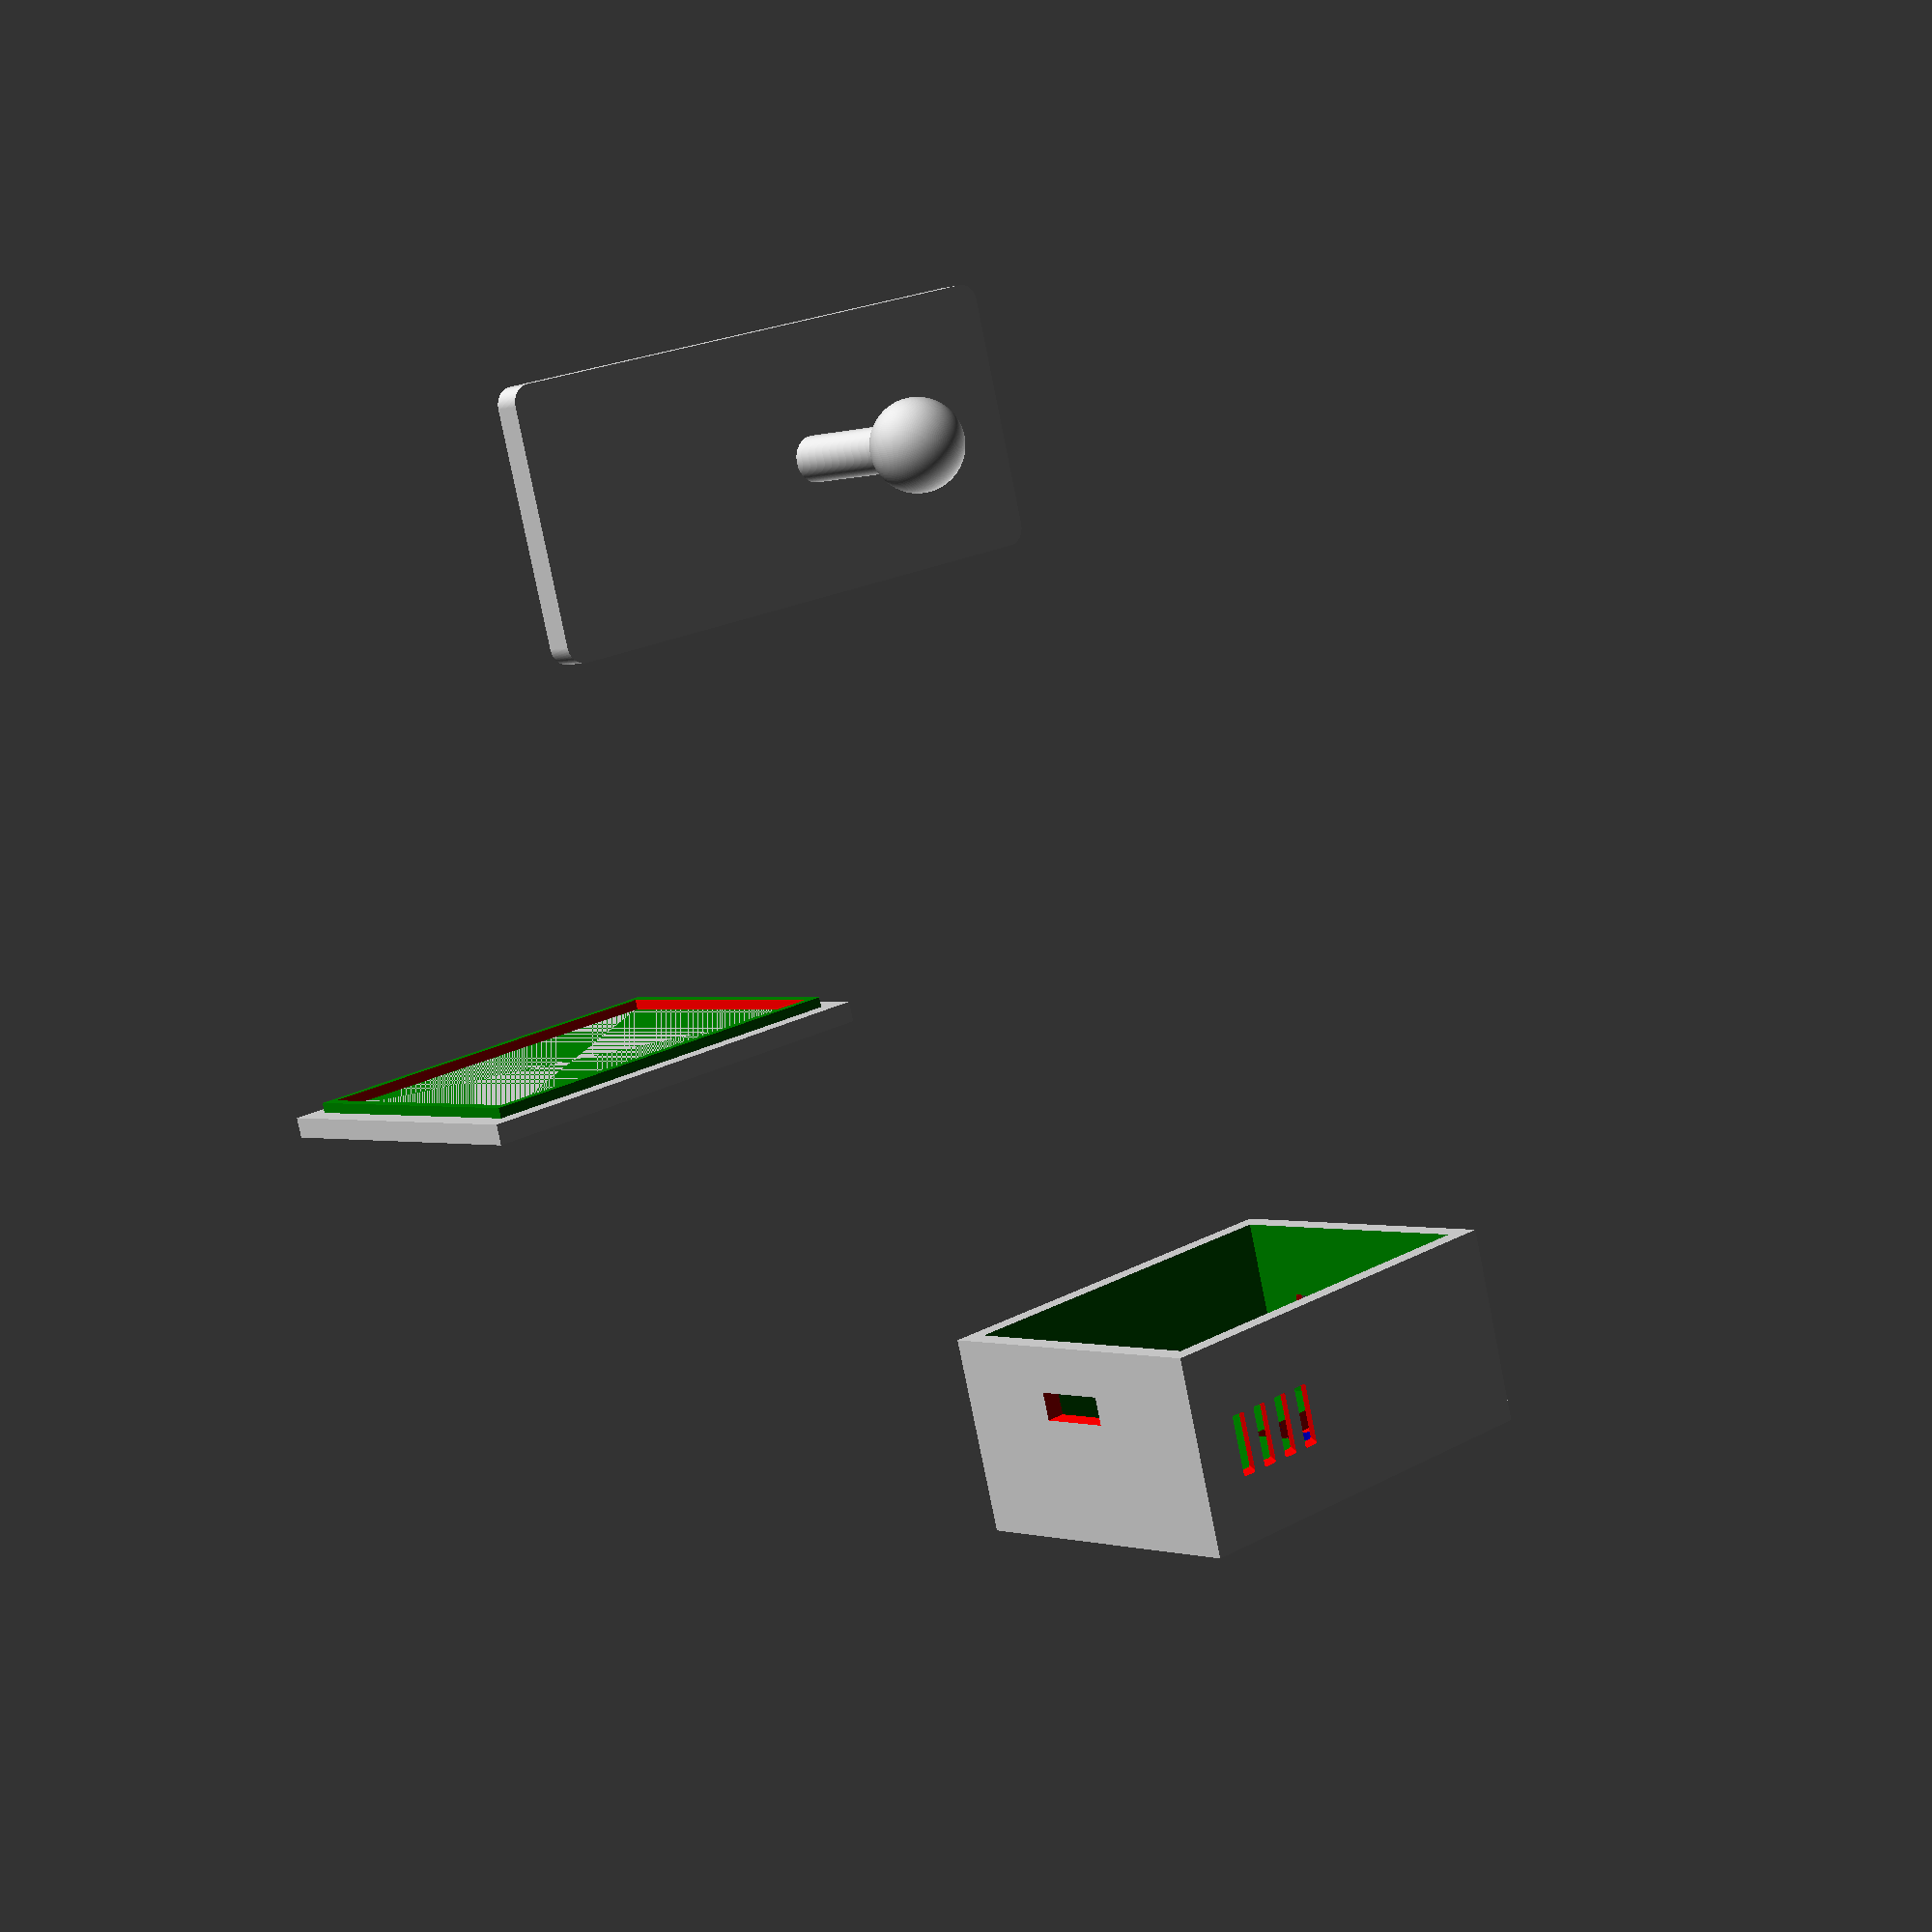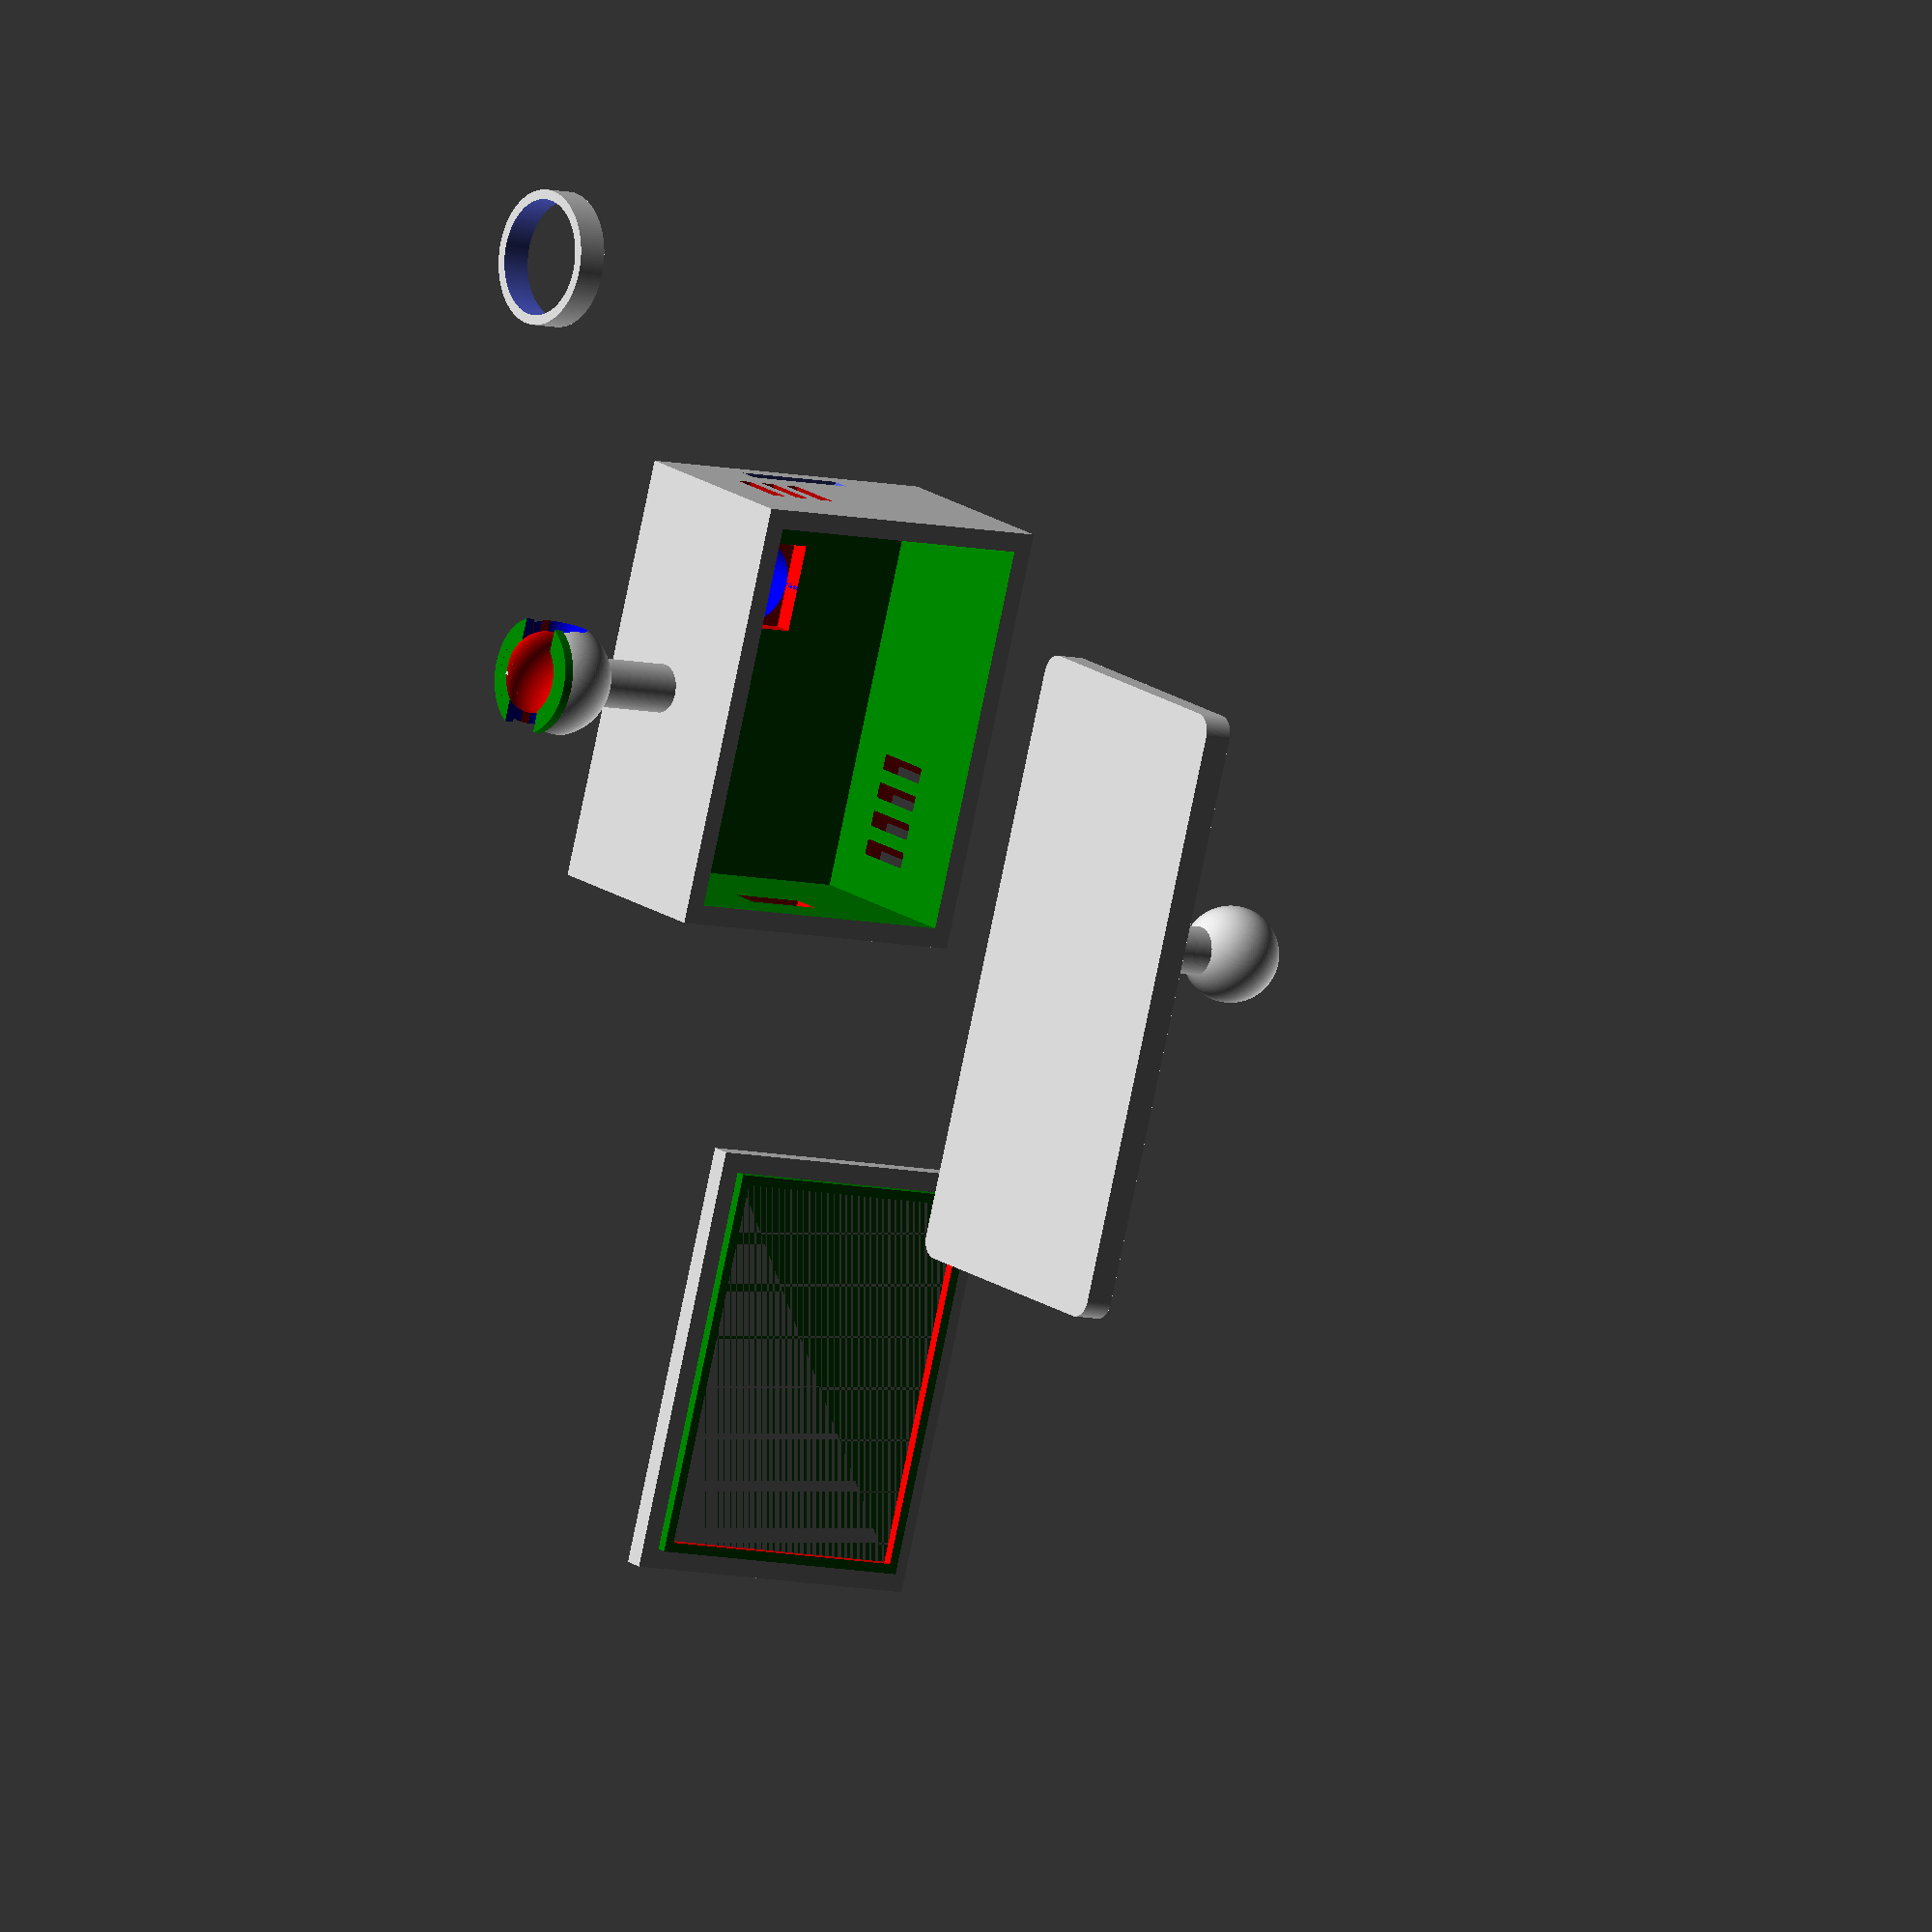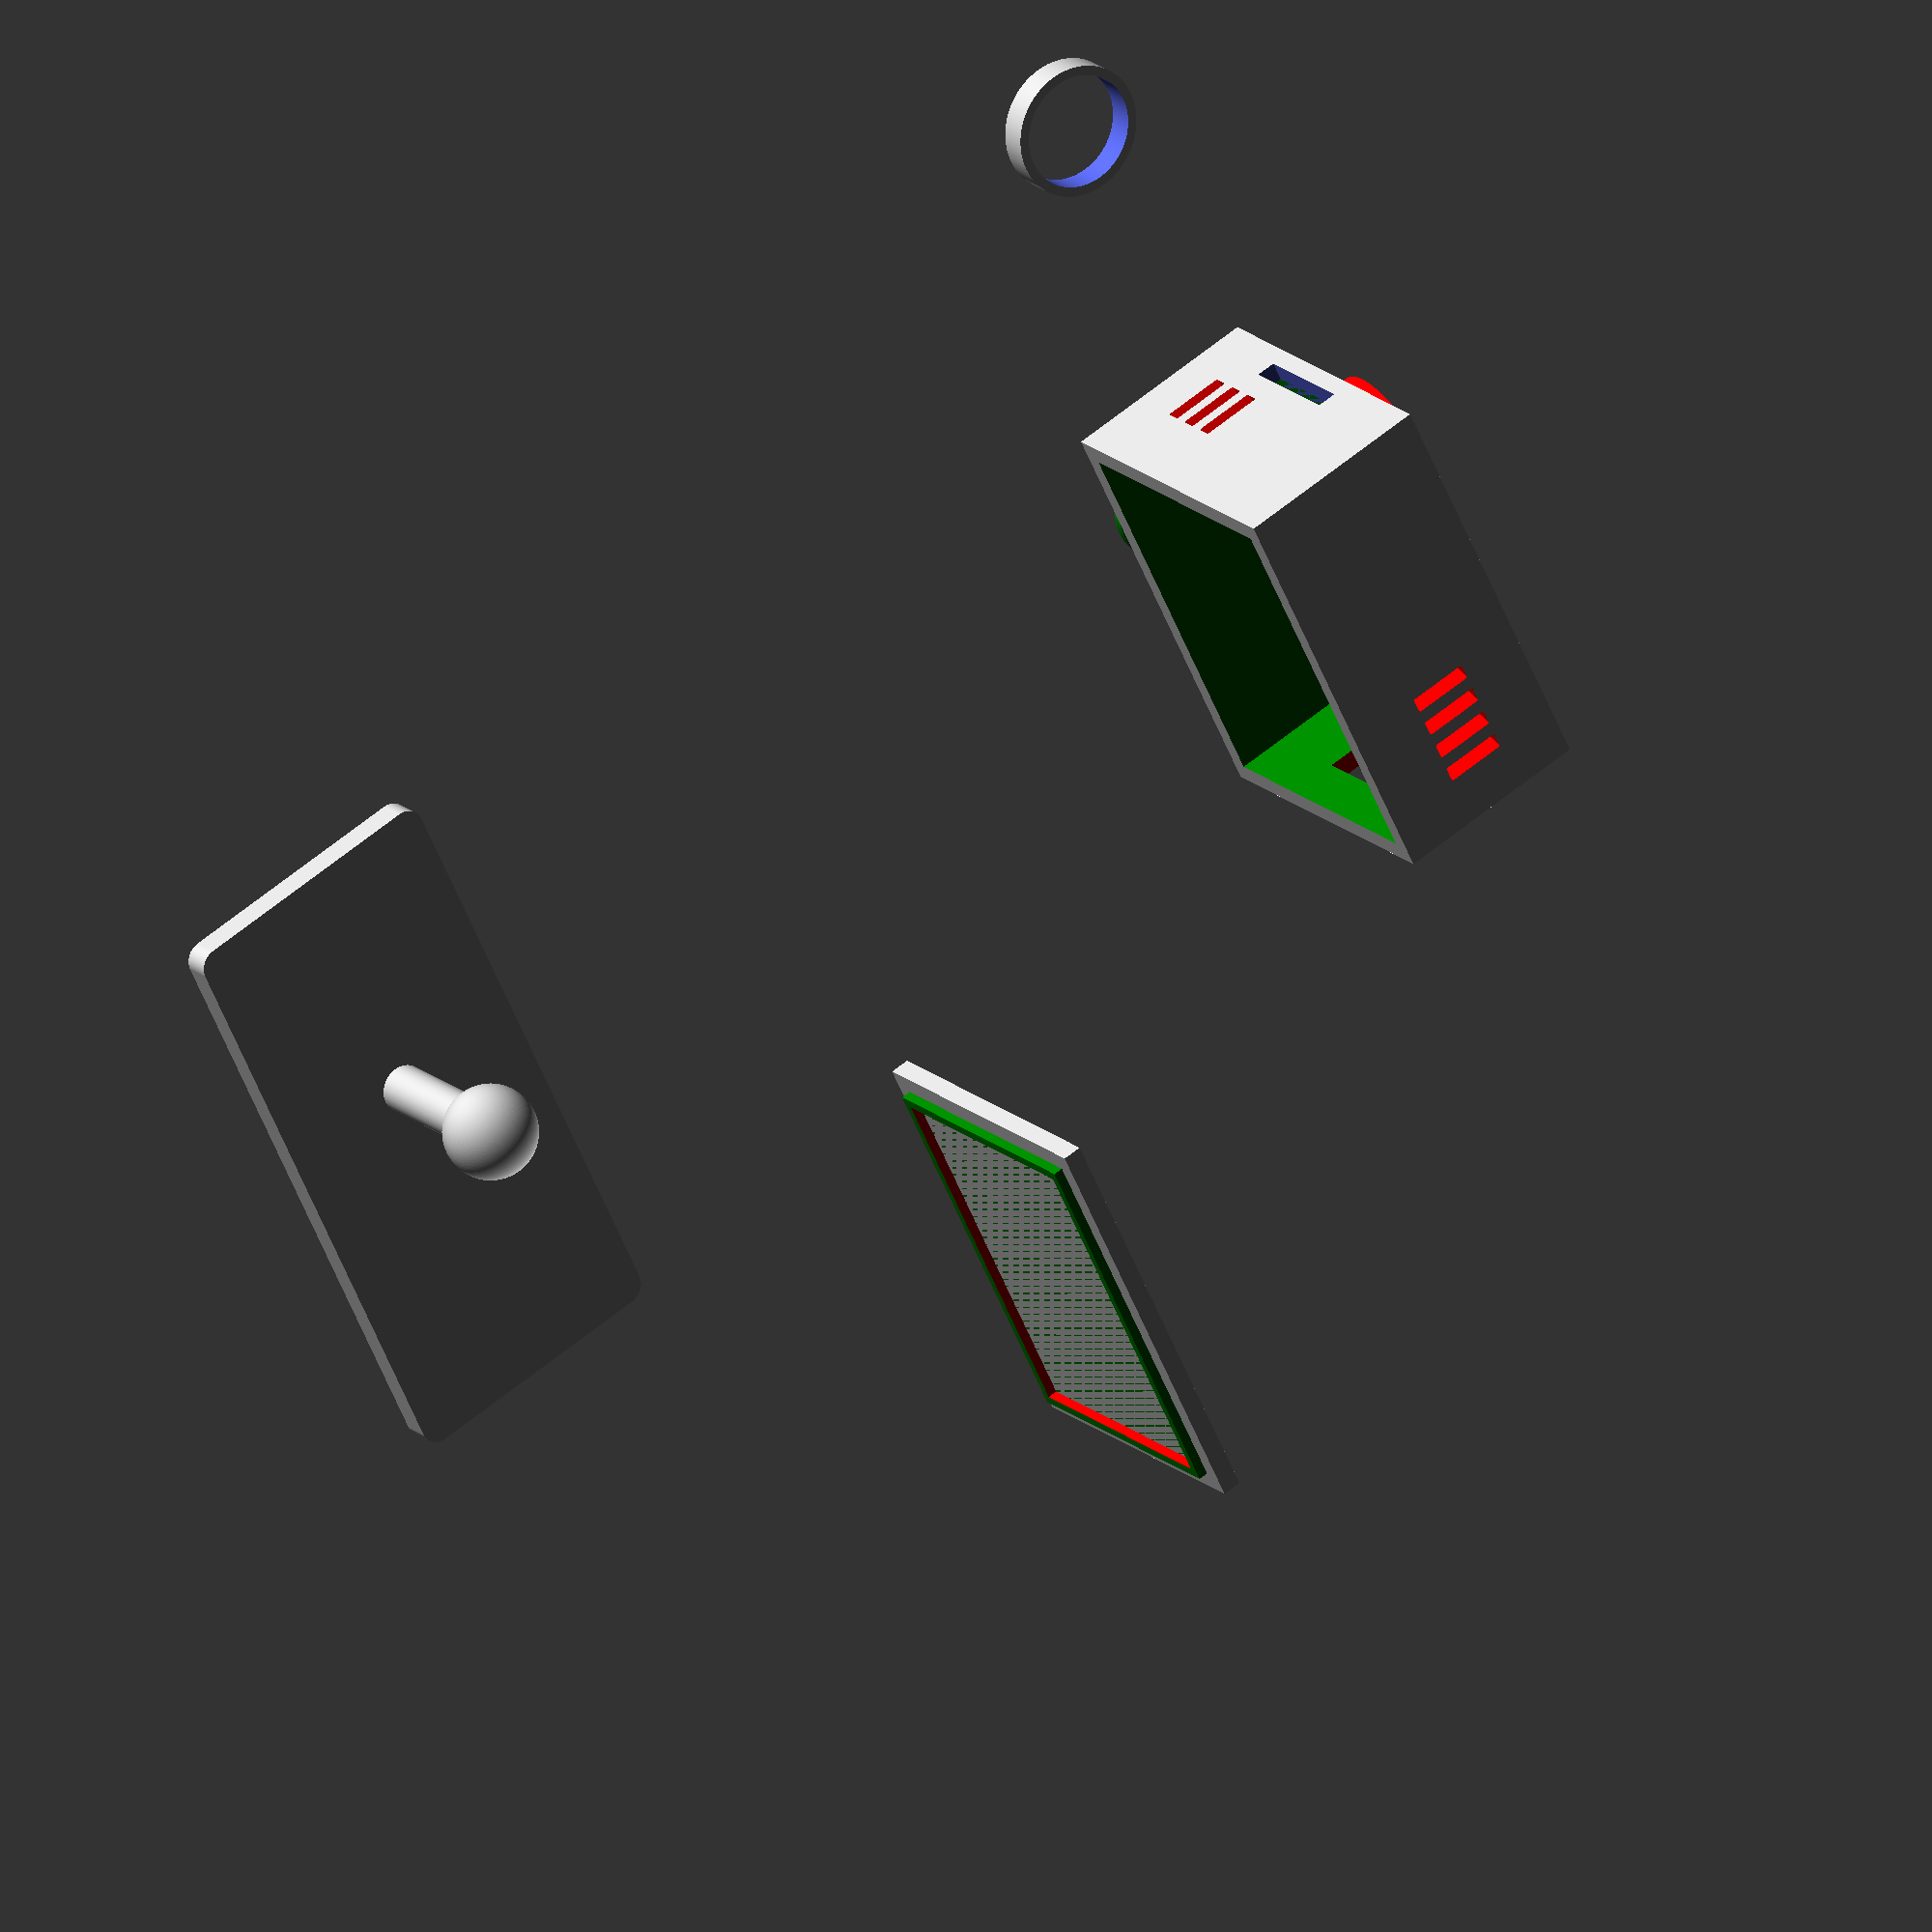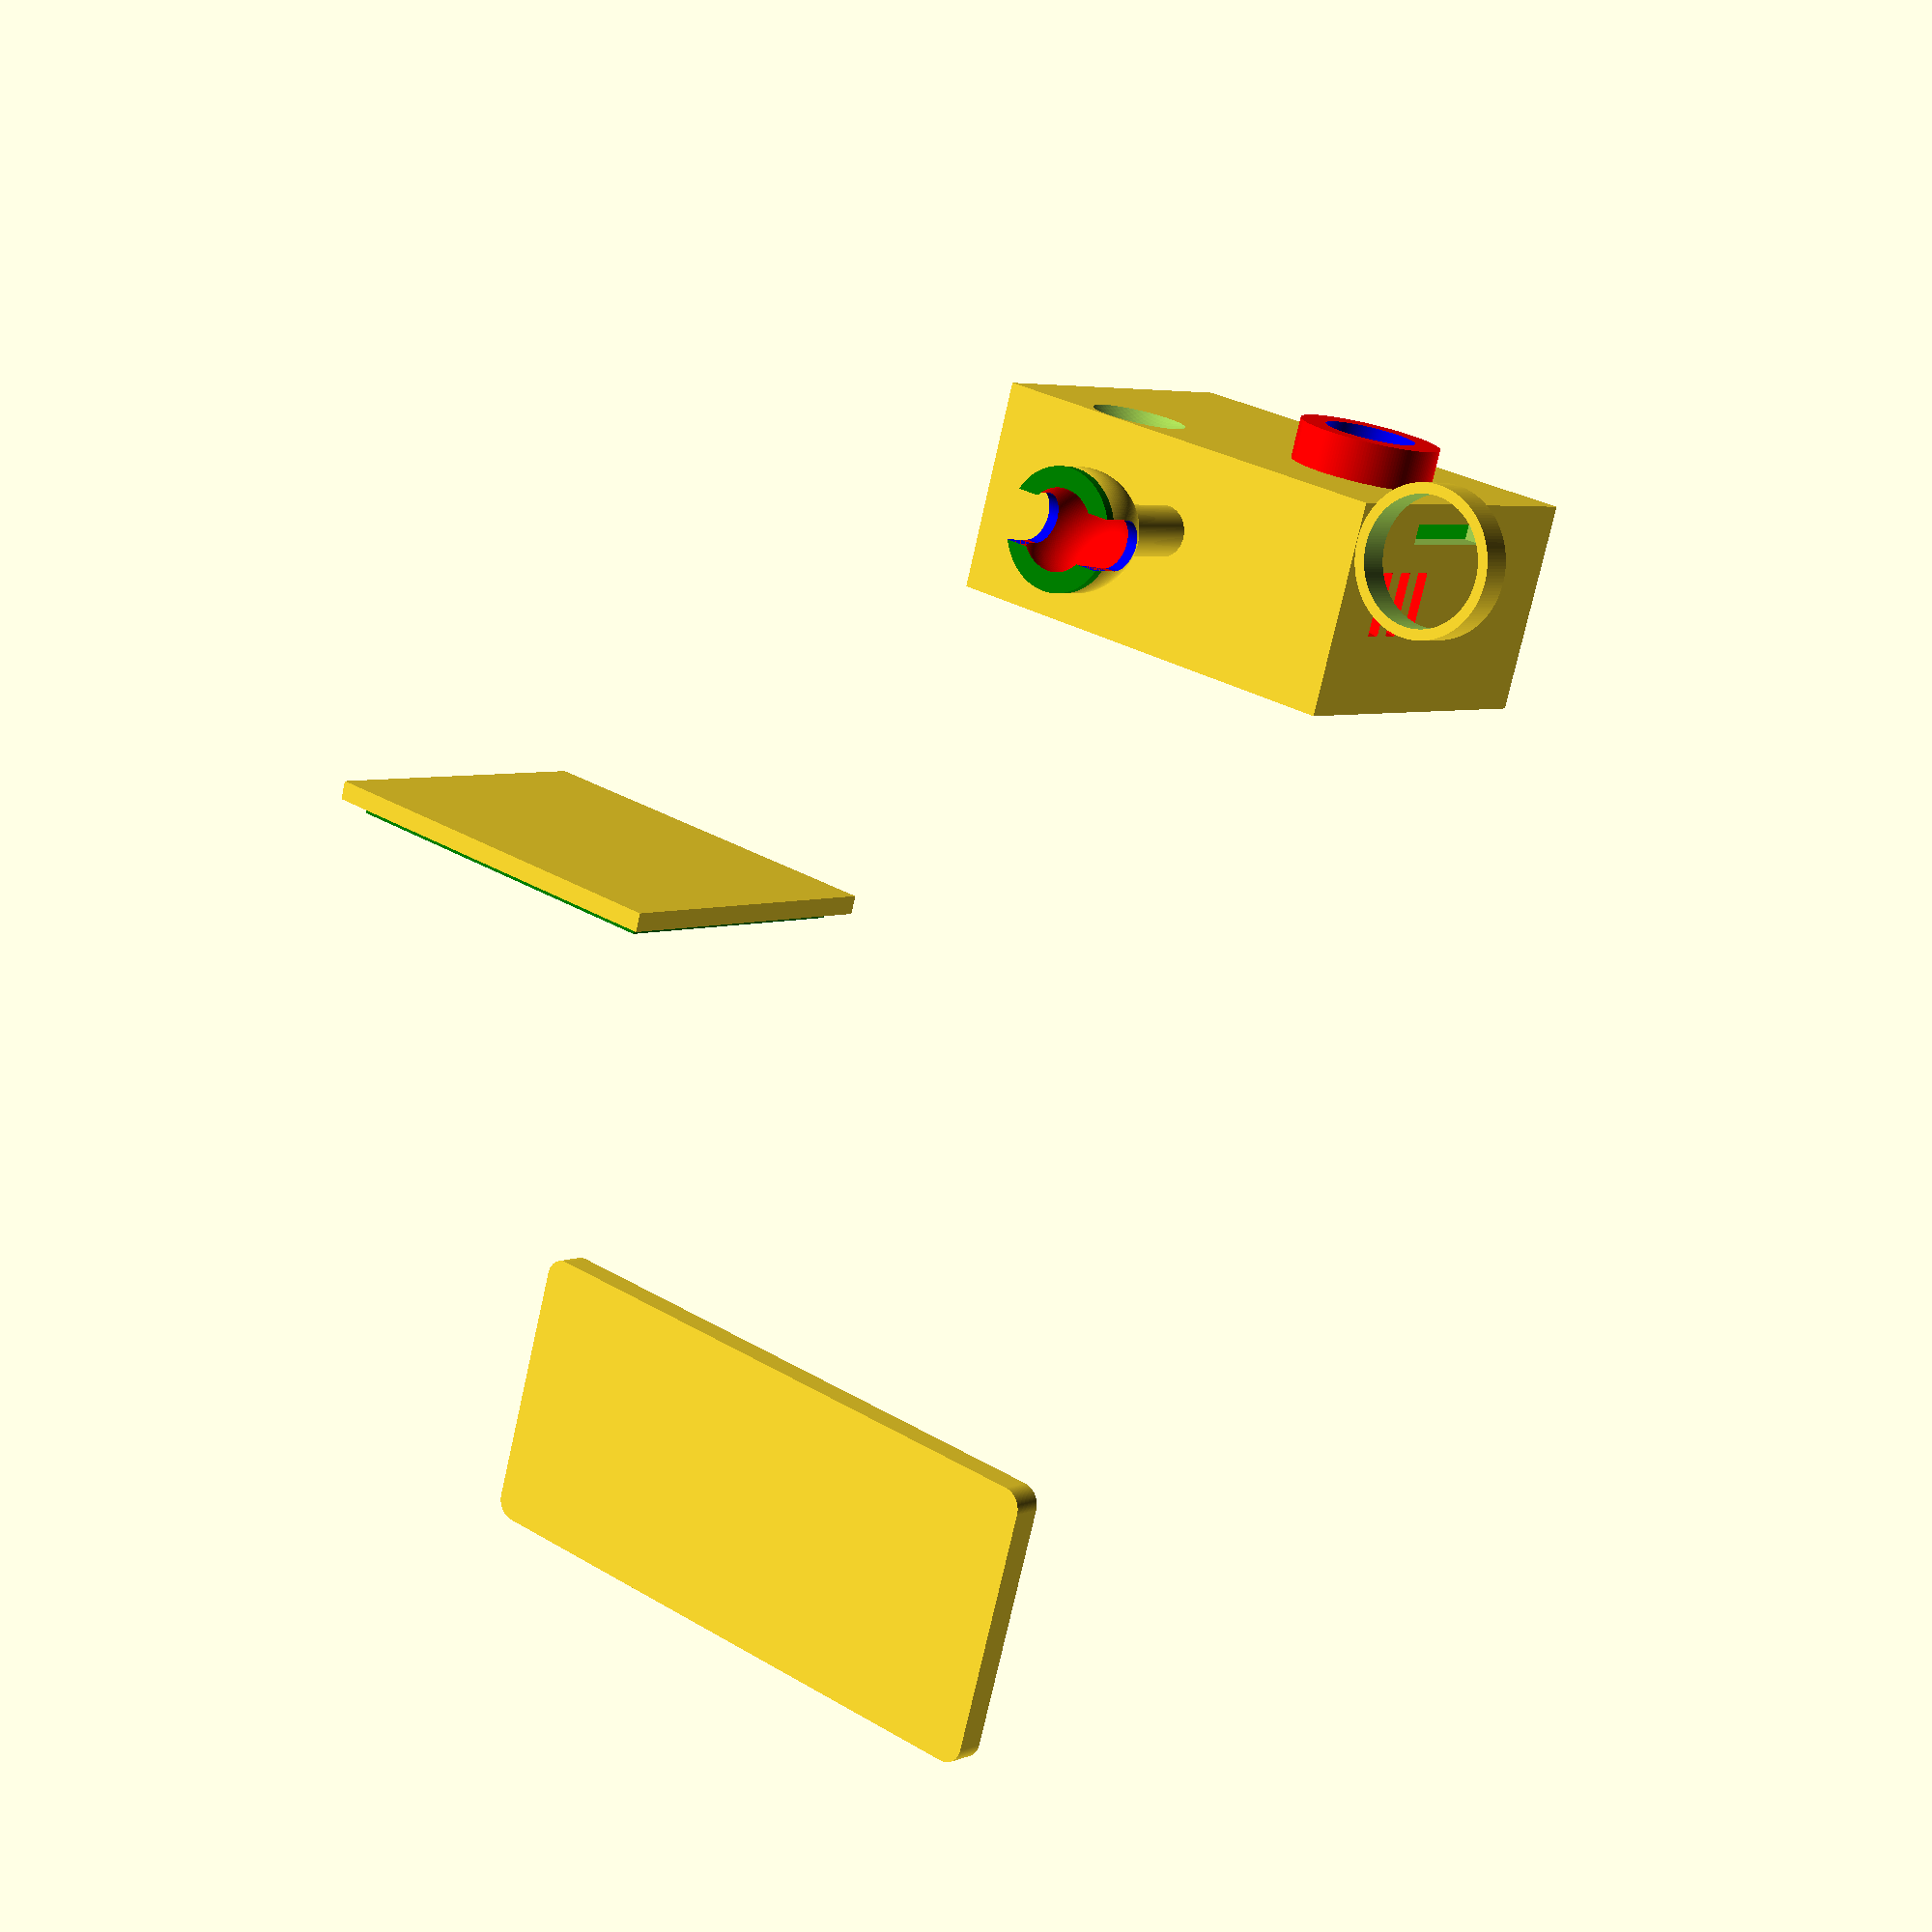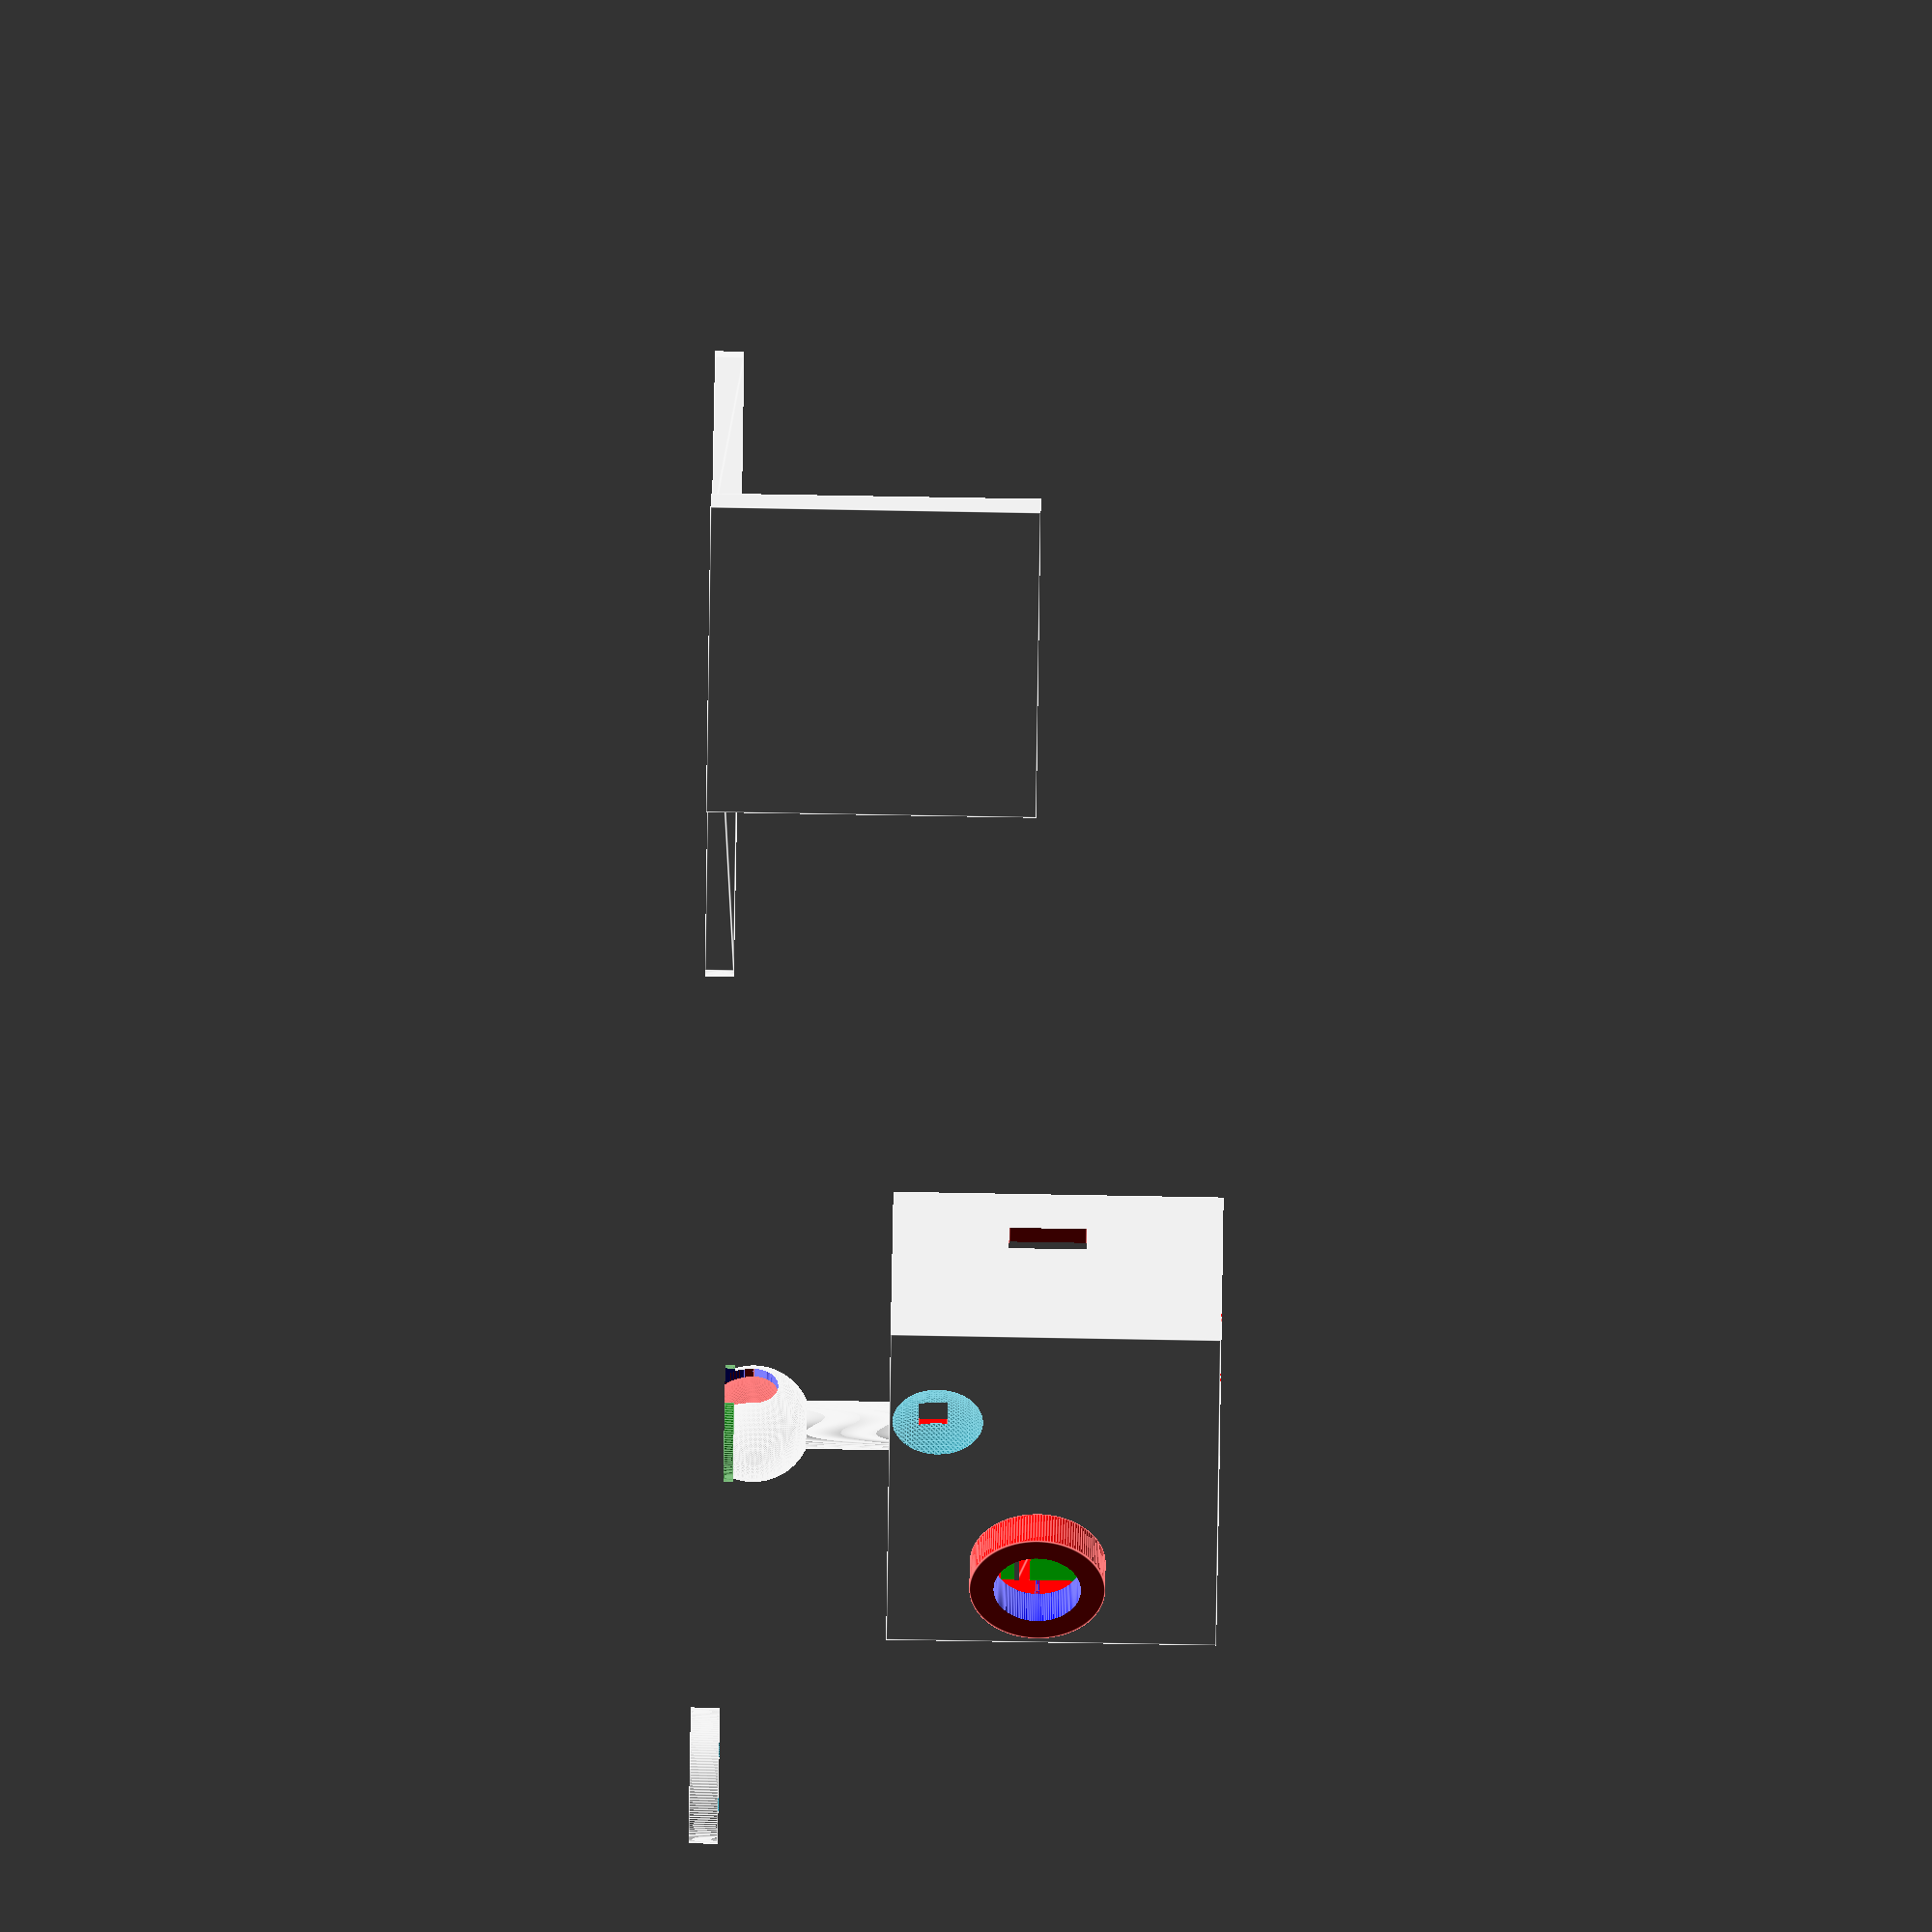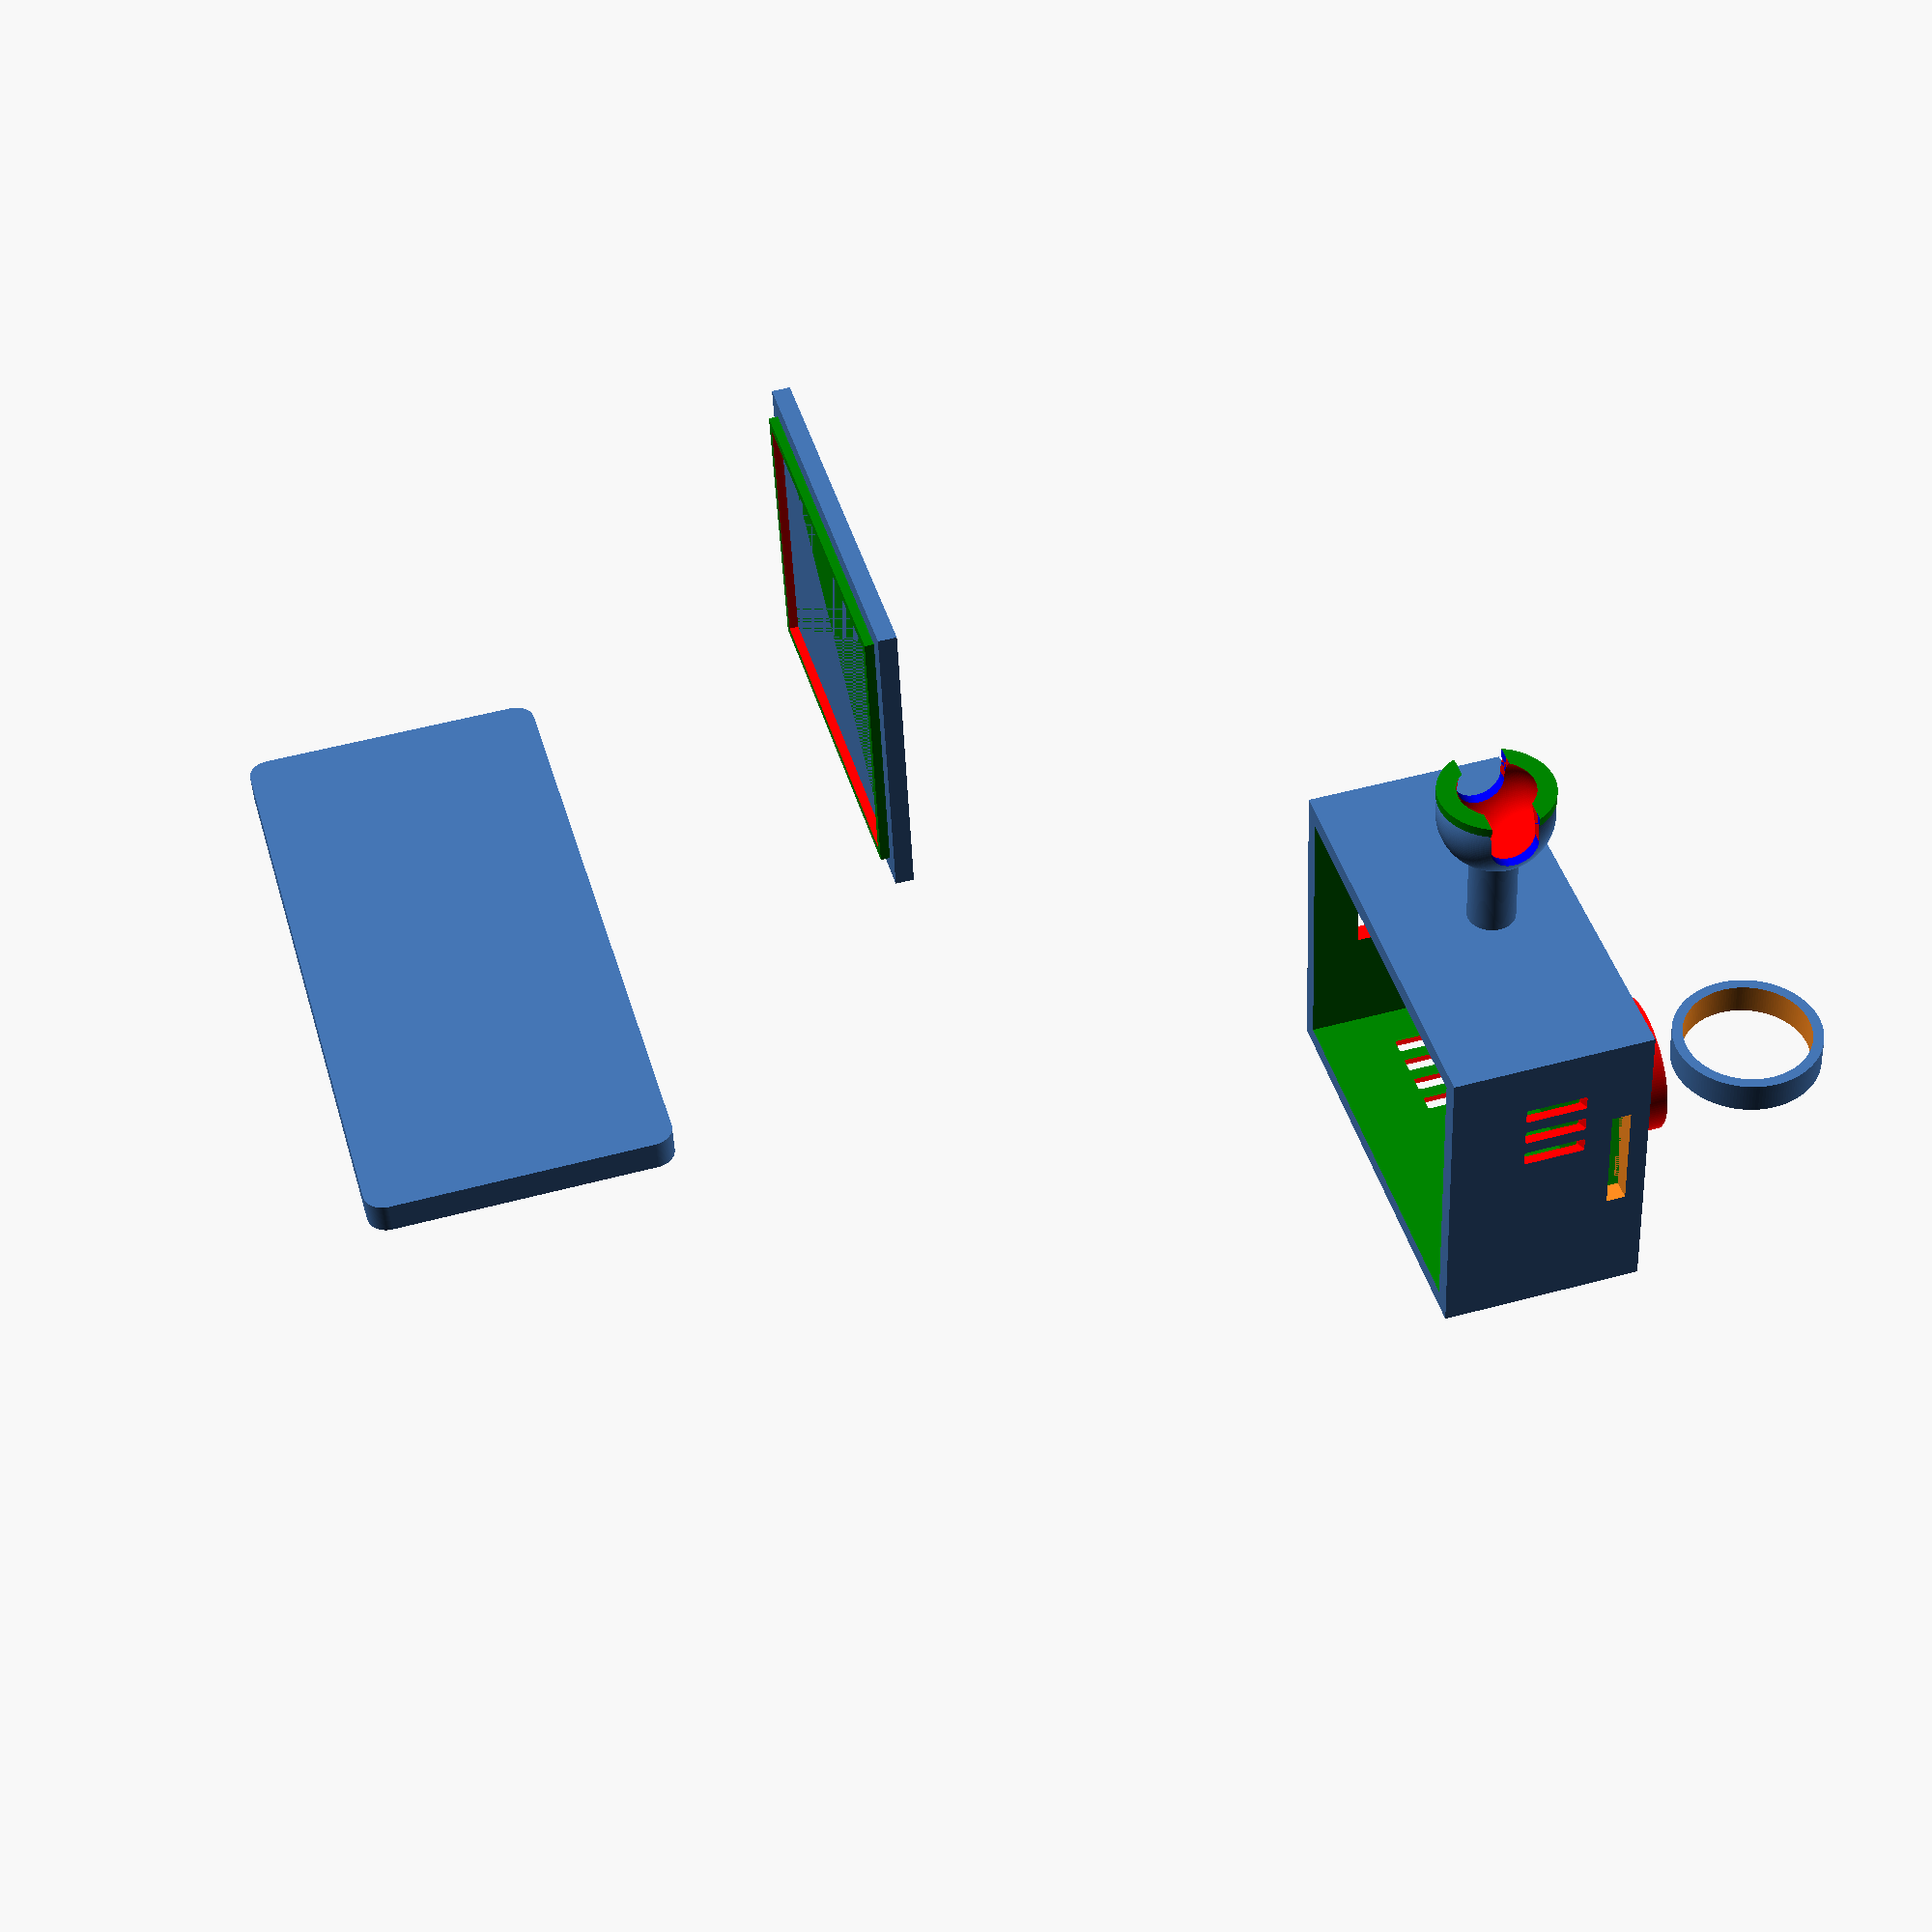
<openscad>
// ESP32-Cam case
// Peng Yao
// 2022.01.21

// esp32 cam module size
width = 21;
heigtht = 30;
depth = 40;
// case thickness
tk = 2; 

// main case
translate([0,0,20]){
  difference(){
    cube([width, depth+tk*2, heigtht+tk*2]);
    translate([tk,tk,tk]) {
      color("green")cube([width, depth, heigtht]);
    }
    // cam cube window
    translate([-1, tk+5,tk+9]) {
      color("red")cube([4, 9, 9]);
    }
    // flash window
    translate([-6.5, tk+29.5,tk+3]) {
      //color("red")cube([tk+2, 3, 3]);
      $fn=100;
      sphere(d=16);
    }
    translate([-1, tk+28,tk+1]) {
      color("red")cube([tk+2, 3, 3]);
    }
    // micro usb window
    translate([tk+11,depth,tk+10]){
      color("red")cube([3,tk+3,8]);
    }
    // sd card window
    translate([2,-1,10]){
      cube([2,4,12]);
    }
    // side cooling holes  
    for(i=[0:2]) {
      translate([tk+5, -tk, 5+i*3]){
        $fn=100;
        rotate([30,0,0])color("red")
        minkowski() {
          cube([6,tk*4,1]);
          rotate([90,0,0])cylinder(r=0.2,h=1);
        }
      }
    }
    // top cooling holes
    for(j=[0:3]) {
      translate([5+tk, (tk+24)+j*3, heigtht]){
        $fn=100;
        rotate([-30,0,0])color("red")
        minkowski() {
          cube([6,1,tk*4]);
          rotate([0,0,90])cylinder(r=0.2,h=1);
        }
      }
    }  
  }
  // cam extension
  translate([-4, tk+5+4.5, tk+9+4.5]) {
    $fn=150;
    rotate([0,90,0])
    difference(){
      color("red")cylinder(h=4,d=14);
      translate([0,0,-1]) {
        color("blue")cylinder(h=8, d=9);
      }
    }
  }
  // mounting joint
  translate([3,16,-20]){
    $fn=150;
    // joint
    difference(){
      translate([6,6,6]){
        difference(){
        sphere(d=12);
        color("red")sphere(d=10);}
      }
      color("green")cube([12,12,3]);
      translate([6,16,6]){
        rotate([90,90,0])color("blue")
        cylinder(d=5,h=20);
      }
      translate([3.5,-4,1]){
        color("red")cube([5,20,5]);
      }
    }
    // ring locker
    difference(){
      translate([6,6,3]){
        color("green")cylinder(d=12, h=1);
      }
      translate([6,6,2]){
        color("red")cylinder(d=10, h=3);
      }
      translate([3.5,-4,2]){
        color("blue")cube([5,20,3]);    
      }
    }
    // stick
    translate([6,6,11]){
      cylinder(d=5, h=10);
    }
  }
}

// back cover
translate([60, 60,0]) {
  cube([tk, depth+tk*2, heigtht+tk*2]);
  difference(){
    translate([tk, tk, tk]) {
      color("green")cube([1, depth, heigtht]);
    }
    translate([tk-1, tk+1,tk+1]) {
      color("red")cube([4, depth-2, heigtht-2]);
    }
  }
}

// mounting support base
translate([100,0,0]) {
  $fn=150;
  translate([12.5,25,0]){  
    cylinder(d=5, h=20);
  }
  translate([12.5,25,20]){
    sphere(d=10);
  }
  translate([0,0,0]){
    minkowski(){
      cube([25,60,2]);
      cylinder(r=2,h=1);
    }    
  }
}

// lock ring
$fn=150;
difference(){
  translate([0, -20, 0])cylinder(d=14,h=3);
  translate([0, -20, -1])cylinder(d=12,h=5);
}

</openscad>
<views>
elev=180.4 azim=74.9 roll=220.7 proj=p view=solid
elev=7.4 azim=160.4 roll=232.6 proj=o view=solid
elev=162.0 azim=334.0 roll=211.5 proj=o view=solid
elev=175.4 azim=253.8 roll=321.5 proj=p view=solid
elev=278.0 azim=37.6 roll=271.0 proj=o view=edges
elev=45.7 azim=15.9 roll=182.5 proj=p view=solid
</views>
